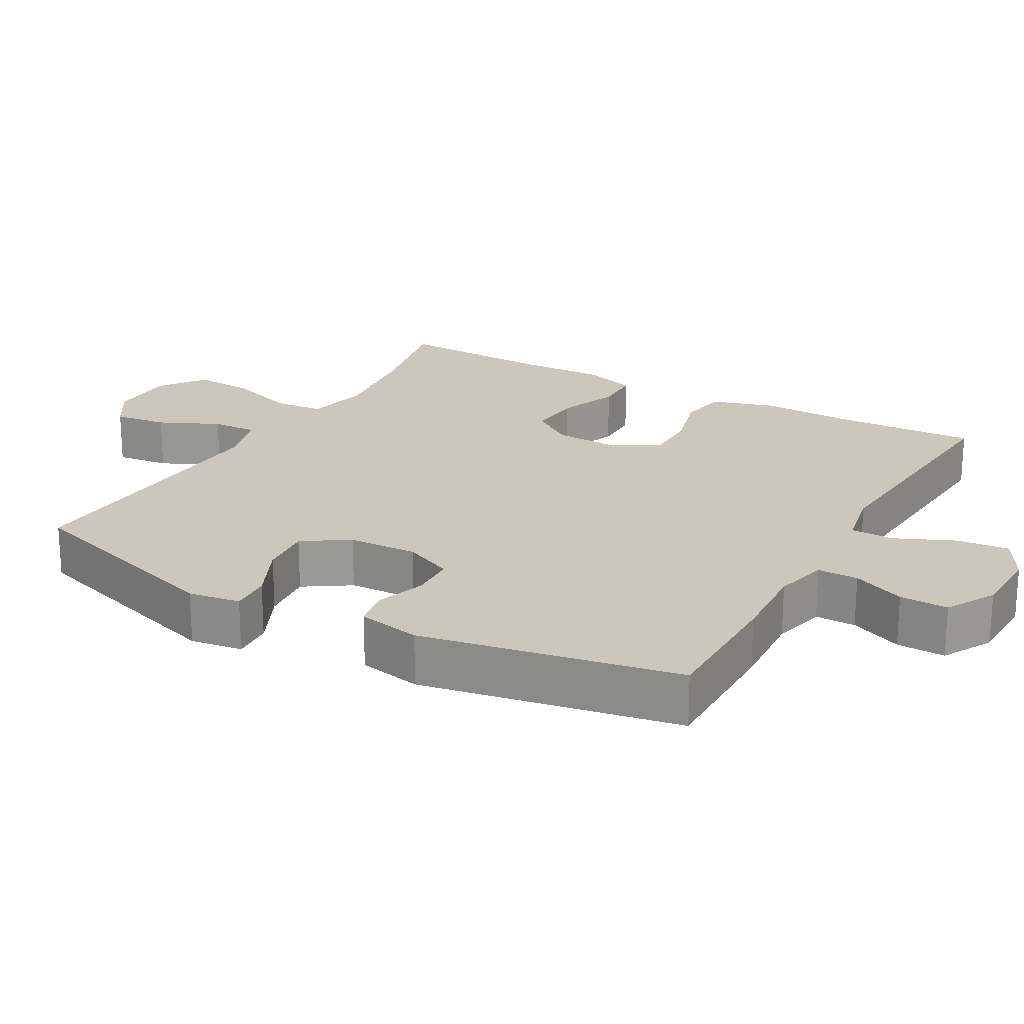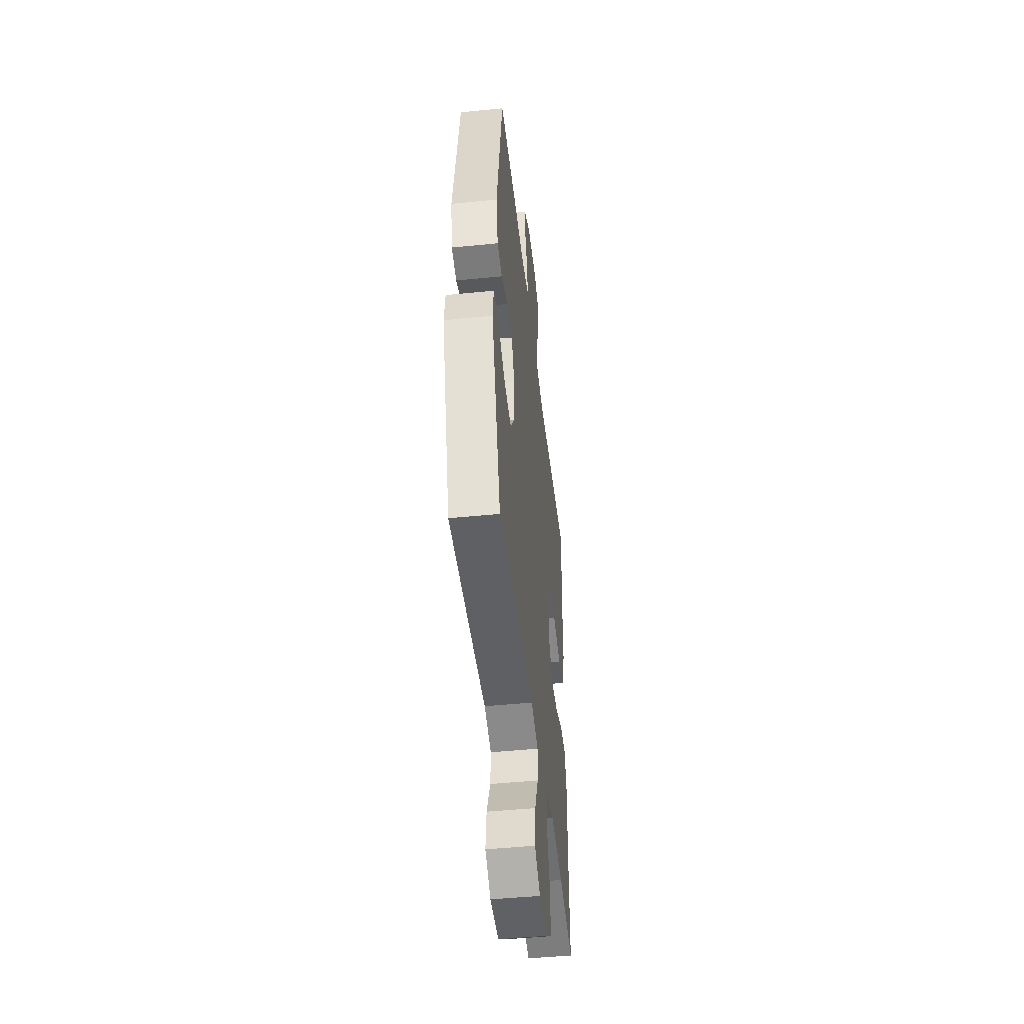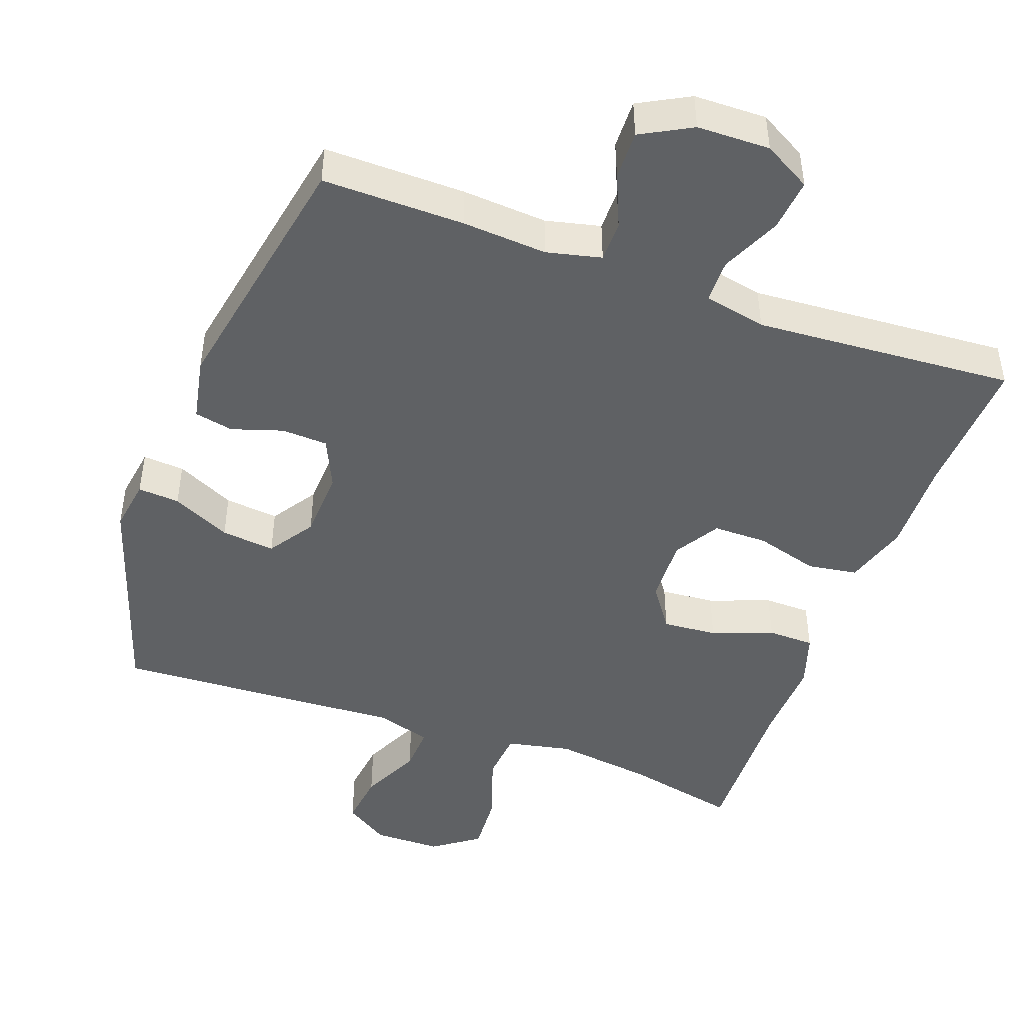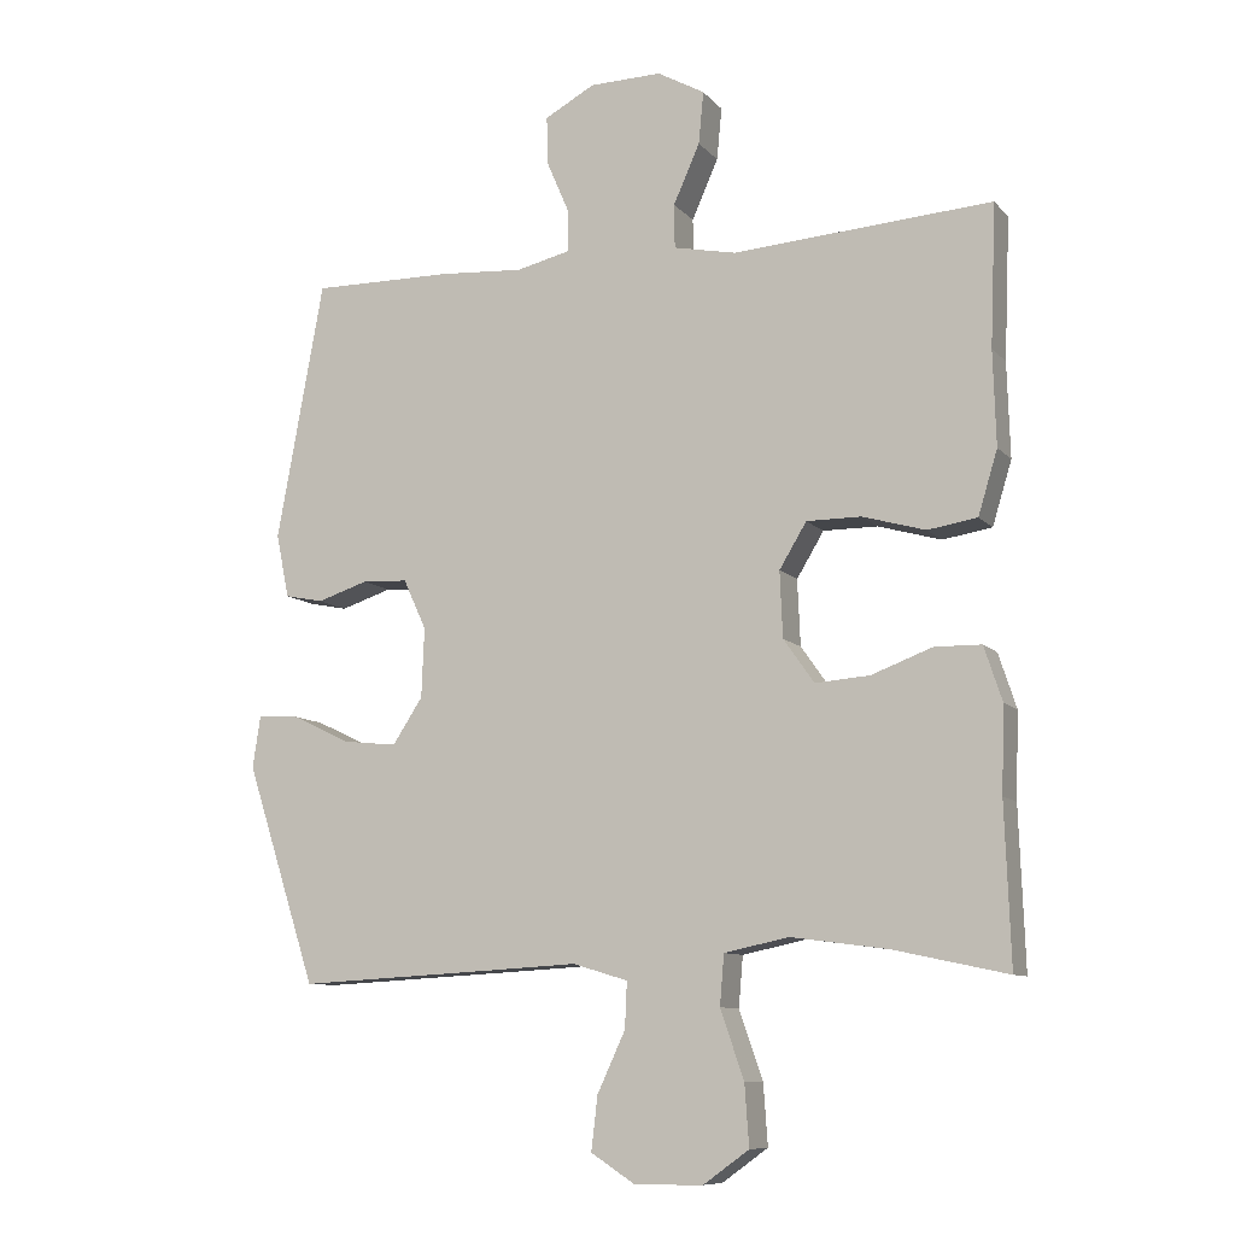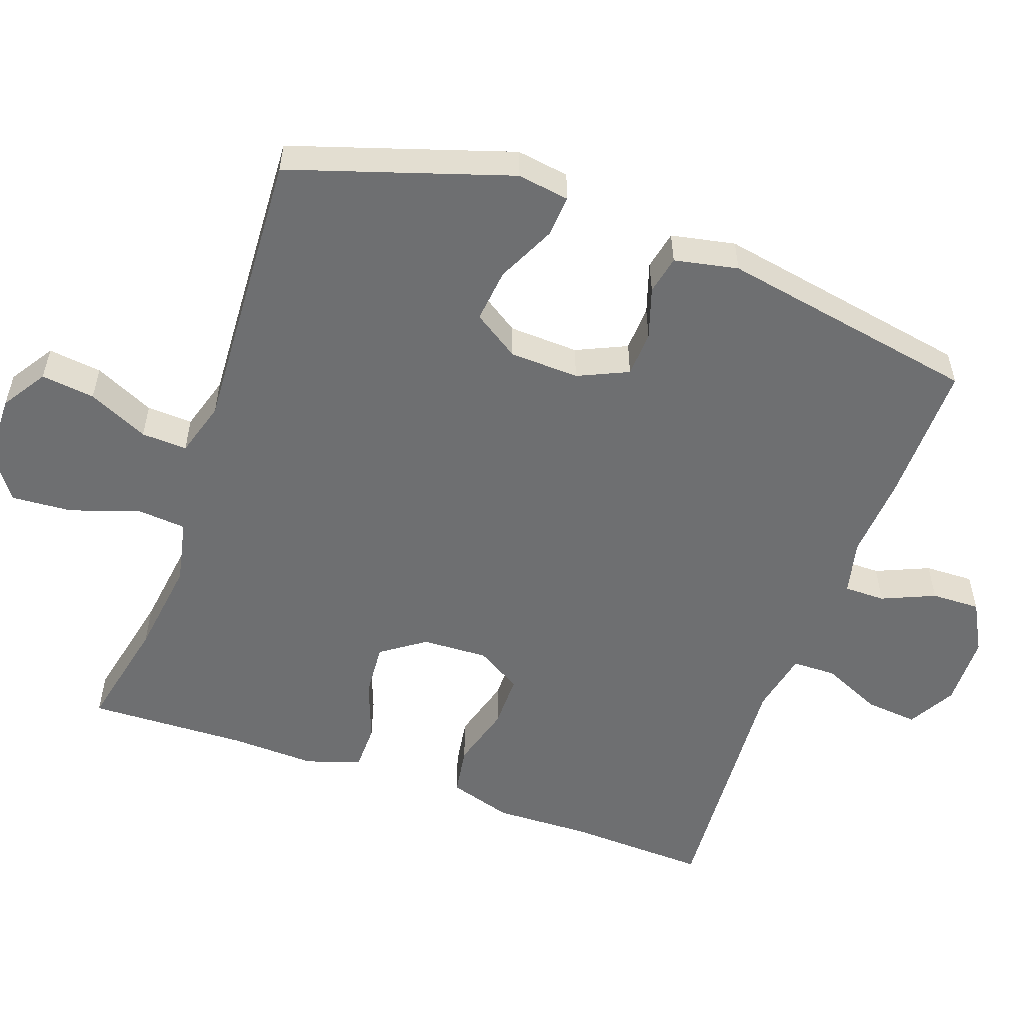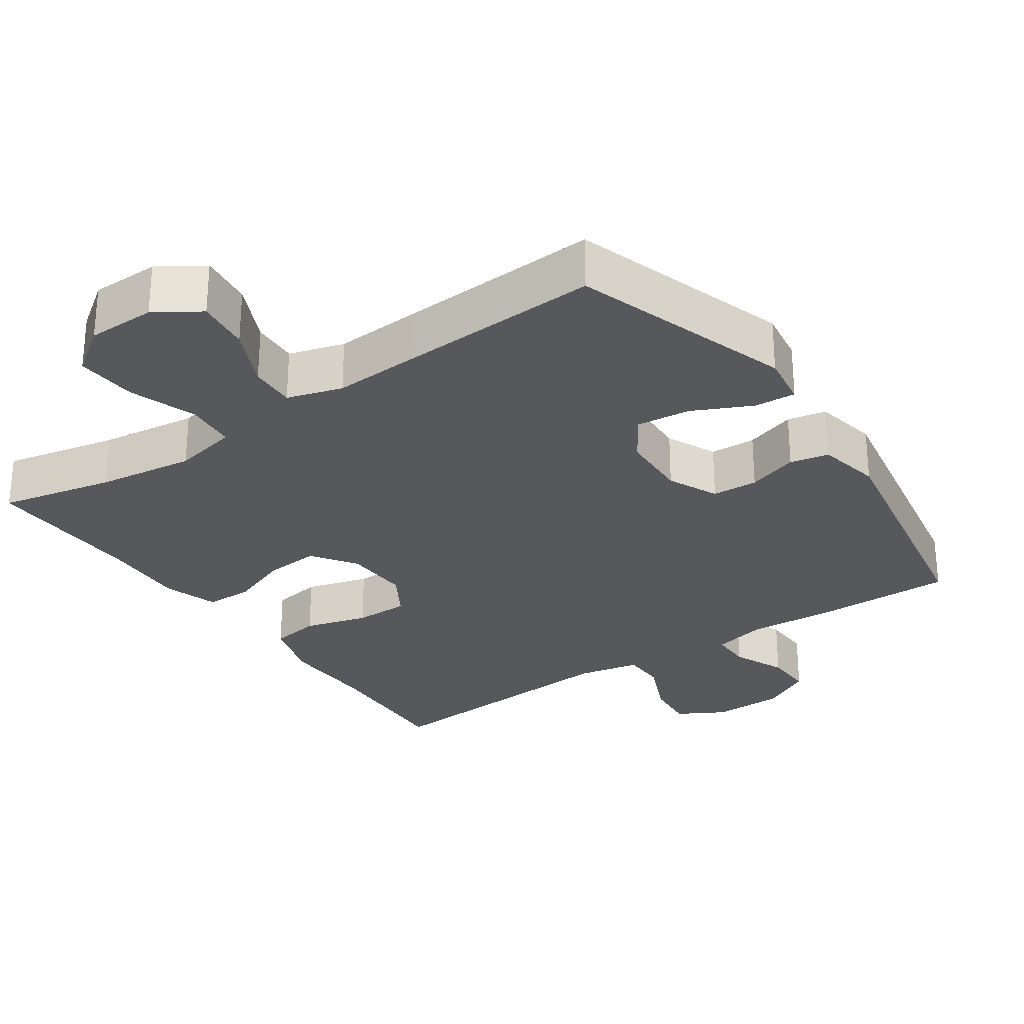
<metadata>
{"format":"obj","ext":"obj","renderer":"f3d","projection":"perspective","resolution":1024,"background":"white","views":[{"elev":21.5,"azim":-60.5,"up":"+Y"},{"elev":-47.2,"azim":-83.5,"up":"+Z"},{"elev":-46.2,"azim":-20.1,"up":"+Y"},{"elev":-9.5,"azim":23.2,"up":"+Z"},{"elev":-54.5,"azim":-109.6,"up":"+Y"},{"elev":-28.3,"azim":-145.4,"up":"+Y"}]}
</metadata>
<code>
v 0.5 0.07 -0.5
v 0.342 0.07 -0.466
v 0.206 0.07 -0.448
v 0.116 0.07 -0.467
v 0.11 0.07 -0.537
v 0.143 0.07 -0.632
v 0.149 0.07 -0.717
v 0.085 0.07 -0.763
v -0.01 0.07 -0.764
v -0.072 0.07 -0.724
v -0.063 0.07 -0.649
v -0.024 0.07 -0.565
v -0.021 0.07 -0.501
v -0.098 0.07 -0.478
v -0.221 0.07 -0.485
v -0.5 0.07 -0.5
v -0.599 0.07 -0.194
v -0.588 0.07 -0.121
v -0.53 0.07 -0.125
v -0.448 0.07 -0.164
v -0.373 0.07 -0.172
v -0.331 0.07 -0.108
v -0.327 0.07 -0.011
v -0.359 0.07 0.059
v -0.423 0.07 0.062
v -0.494 0.07 0.039
v -0.548 0.07 0.05
v -0.566 0.07 0.139
v -0.5 0.07 0.5
v -0.303 0.07 0.498
v -0.185 0.07 0.49
v -0.109 0.07 0.508
v -0.109 0.07 0.565
v -0.141 0.07 0.639
v -0.143 0.07 0.707
v -0.073 0.07 0.745
v 0.028 0.07 0.747
v 0.094 0.07 0.71
v 0.087 0.07 0.637
v 0.05 0.07 0.554
v 0.051 0.07 0.493
v 0.138 0.07 0.475
v 0.5 0.07 0.5
v 0.492 0.07 0.303
v 0.496 0.07 0.171
v 0.469 0.07 0.082
v 0.4 0.07 0.071
v 0.312 0.07 0.096
v 0.236 0.07 0.096
v 0.198 0.07 0.033
v 0.202 0.07 -0.059
v 0.245 0.07 -0.12
v 0.321 0.07 -0.114
v 0.406 0.07 -0.082
v 0.471 0.07 -0.083
v 0.496 0.07 -0.159
v 0.492 0.07 -0.278
v 0.5 0 -0.5
v 0.342 0 -0.466
v 0.206 0 -0.448
v 0.116 0 -0.467
v 0.11 0 -0.537
v 0.143 0 -0.632
v 0.149 0 -0.717
v 0.085 0 -0.763
v -0.01 0 -0.764
v -0.072 0 -0.724
v -0.063 0 -0.649
v -0.024 0 -0.565
v -0.021 0 -0.501
v -0.098 0 -0.478
v -0.221 0 -0.485
v -0.5 0 -0.5
v -0.599 0 -0.194
v -0.588 0 -0.121
v -0.53 0 -0.125
v -0.448 0 -0.164
v -0.373 0 -0.172
v -0.331 0 -0.108
v -0.327 0 -0.011
v -0.359 0 0.059
v -0.423 0 0.062
v -0.494 0 0.039
v -0.548 0 0.05
v -0.566 0 0.139
v -0.5 0 0.5
v -0.303 0 0.498
v -0.185 0 0.49
v -0.109 0 0.508
v -0.109 0 0.565
v -0.141 0 0.639
v -0.143 0 0.707
v -0.073 0 0.745
v 0.028 0 0.747
v 0.094 0 0.71
v 0.087 0 0.637
v 0.05 0 0.554
v 0.051 0 0.493
v 0.138 0 0.475
v 0.5 0 0.5
v 0.492 0 0.303
v 0.496 0 0.171
v 0.469 0 0.082
v 0.4 0 0.071
v 0.312 0 0.096
v 0.236 0 0.096
v 0.198 0 0.033
v 0.202 0 -0.059
v 0.245 0 -0.12
v 0.321 0 -0.114
v 0.406 0 -0.082
v 0.471 0 -0.083
v 0.496 0 -0.159
v 0.492 0 -0.278
f 54 55 56 57
f 53 54 57 1
f 52 53 1 2
f 51 52 2 3
f 50 51 3 4
f 45 46 47 48
f 44 45 48 49
f 42 43 44 49
f 41 42 49 50
f 37 38 39 40
f 37 40 41
f 36 37 41
f 33 34 35 36
f 32 33 36 41
f 31 32 41 50
f 25 26 27 28
f 24 25 28 29
f 23 24 29 30
f 17 18 19 20
f 17 20 21
f 14 15 16 17
f 13 14 17 21
f 9 10 11 12
f 9 12 13
f 8 9 13
f 5 6 7 8
f 4 5 8 13
f 22 23 30 31
f 22 31 50 4
f 4 13 21 22
f 114 113 112 111
f 58 114 111 110
f 59 58 110 109
f 60 59 109 108
f 61 60 108 107
f 105 104 103 102
f 106 105 102 101
f 106 101 100 99
f 107 106 99 98
f 97 96 95 94
f 98 97 94
f 98 94 93
f 93 92 91 90
f 98 93 90 89
f 107 98 89 88
f 85 84 83 82
f 86 85 82 81
f 87 86 81 80
f 77 76 75 74
f 78 77 74
f 74 73 72 71
f 78 74 71 70
f 69 68 67 66
f 70 69 66
f 70 66 65
f 65 64 63 62
f 70 65 62 61
f 88 87 80 79
f 61 107 88 79
f 79 78 70 61
f 1 58 59 2
f 2 59 60 3
f 3 60 61 4
f 4 61 62 5
f 5 62 63 6
f 6 63 64 7
f 7 64 65 8
f 8 65 66 9
f 9 66 67 10
f 10 67 68 11
f 11 68 69 12
f 12 69 70 13
f 13 70 71 14
f 14 71 72 15
f 15 72 73 16
f 16 73 74 17
f 17 74 75 18
f 18 75 76 19
f 19 76 77 20
f 20 77 78 21
f 21 78 79 22
f 22 79 80 23
f 23 80 81 24
f 24 81 82 25
f 25 82 83 26
f 26 83 84 27
f 27 84 85 28
f 28 85 86 29
f 29 86 87 30
f 30 87 88 31
f 31 88 89 32
f 32 89 90 33
f 33 90 91 34
f 34 91 92 35
f 35 92 93 36
f 36 93 94 37
f 37 94 95 38
f 38 95 96 39
f 39 96 97 40
f 40 97 98 41
f 41 98 99 42
f 42 99 100 43
f 43 100 101 44
f 44 101 102 45
f 45 102 103 46
f 46 103 104 47
f 47 104 105 48
f 48 105 106 49
f 49 106 107 50
f 50 107 108 51
f 51 108 109 52
f 52 109 110 53
f 53 110 111 54
f 54 111 112 55
f 55 112 113 56
f 56 113 114 57
f 57 114 58 1

</code>
